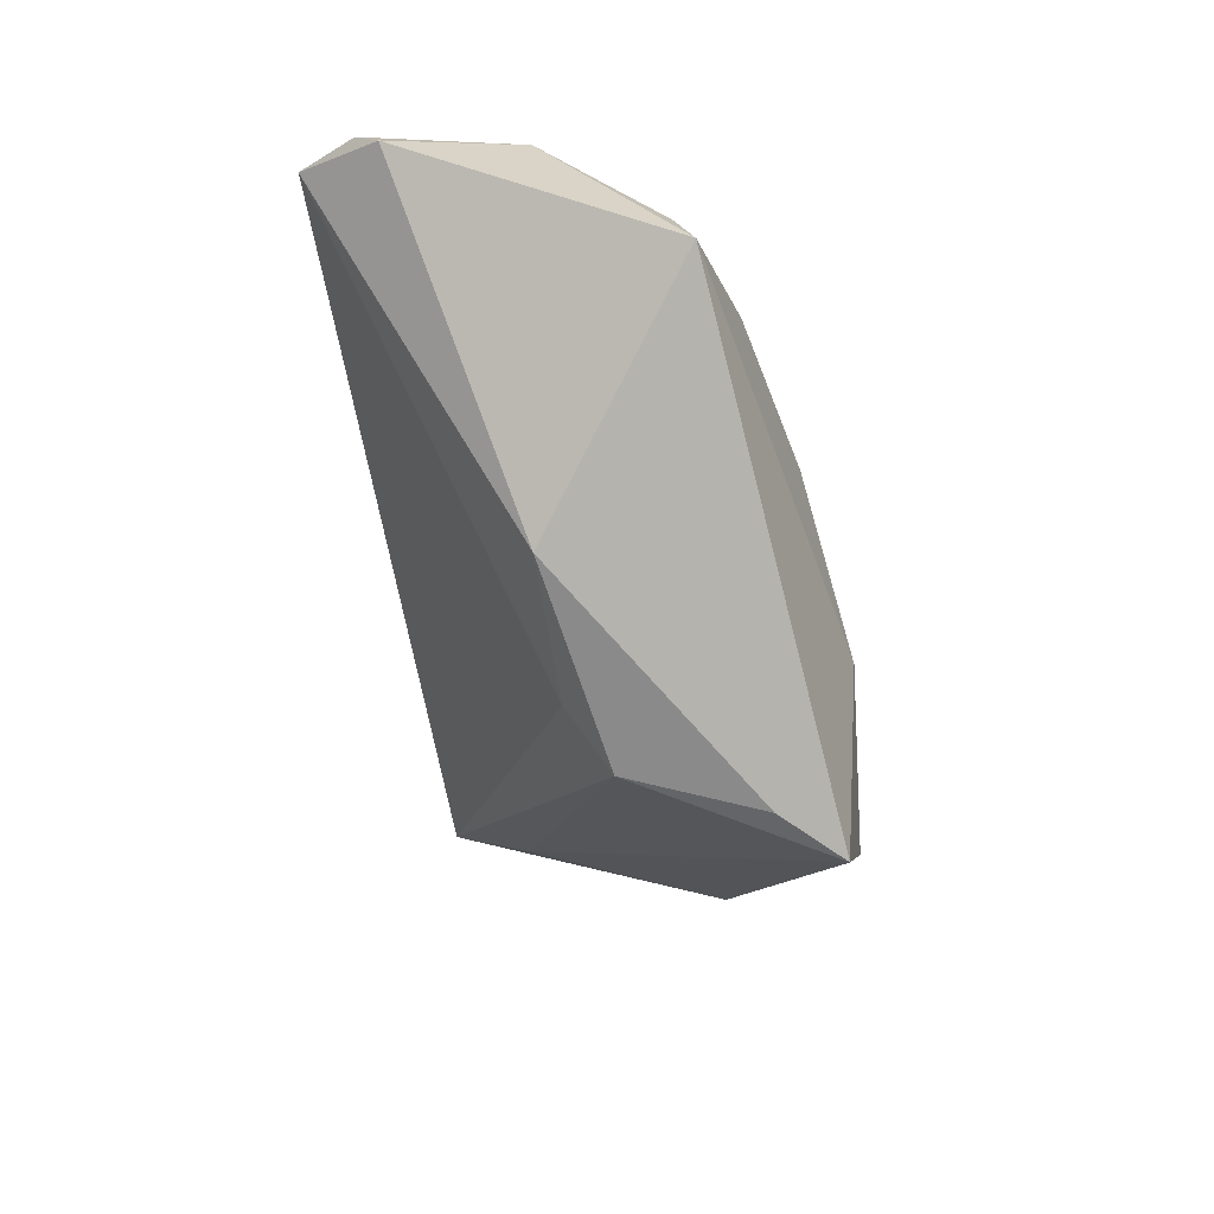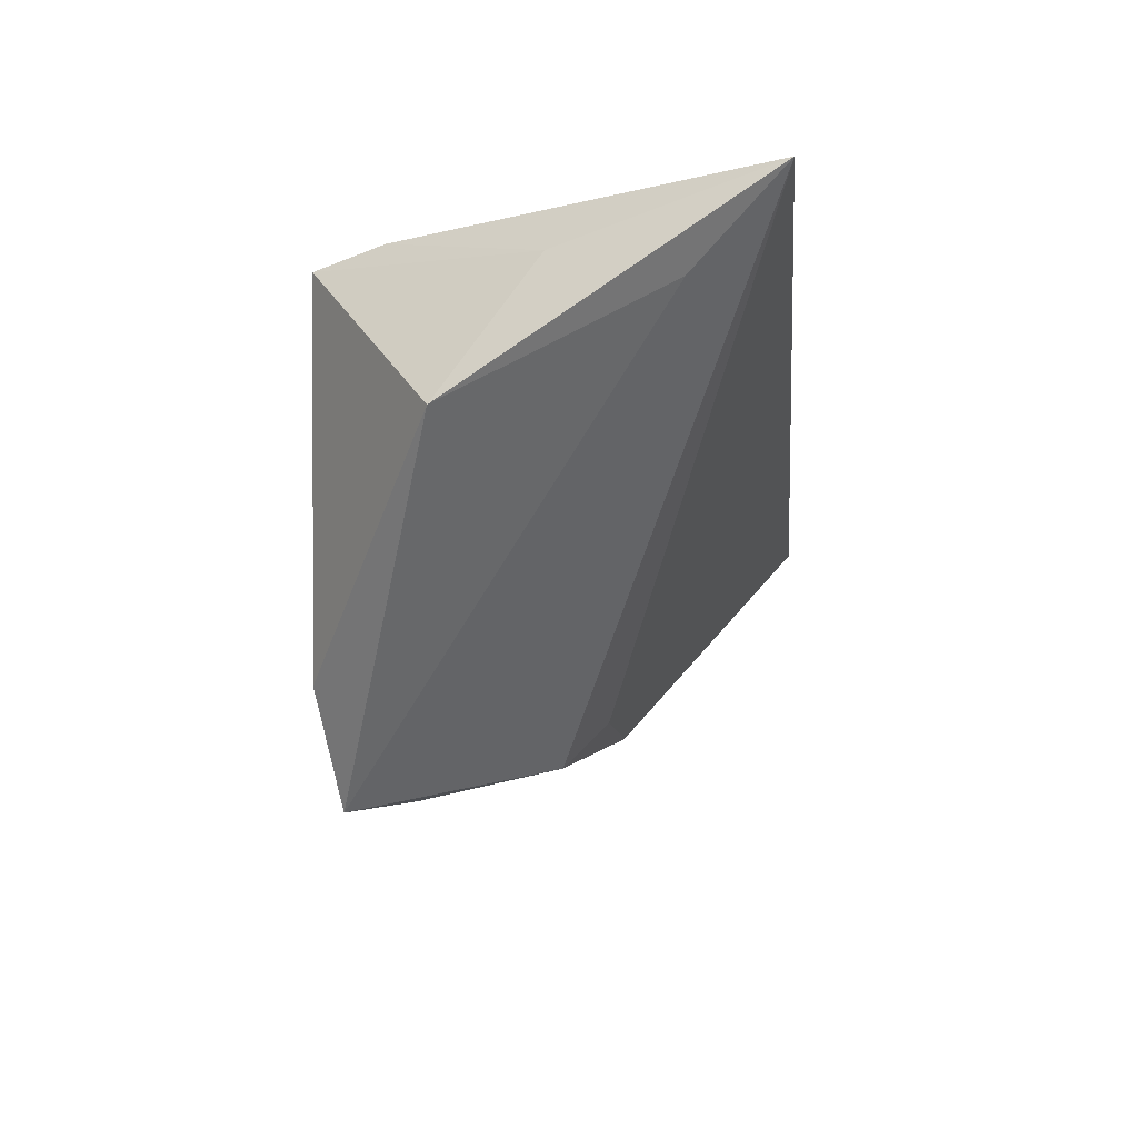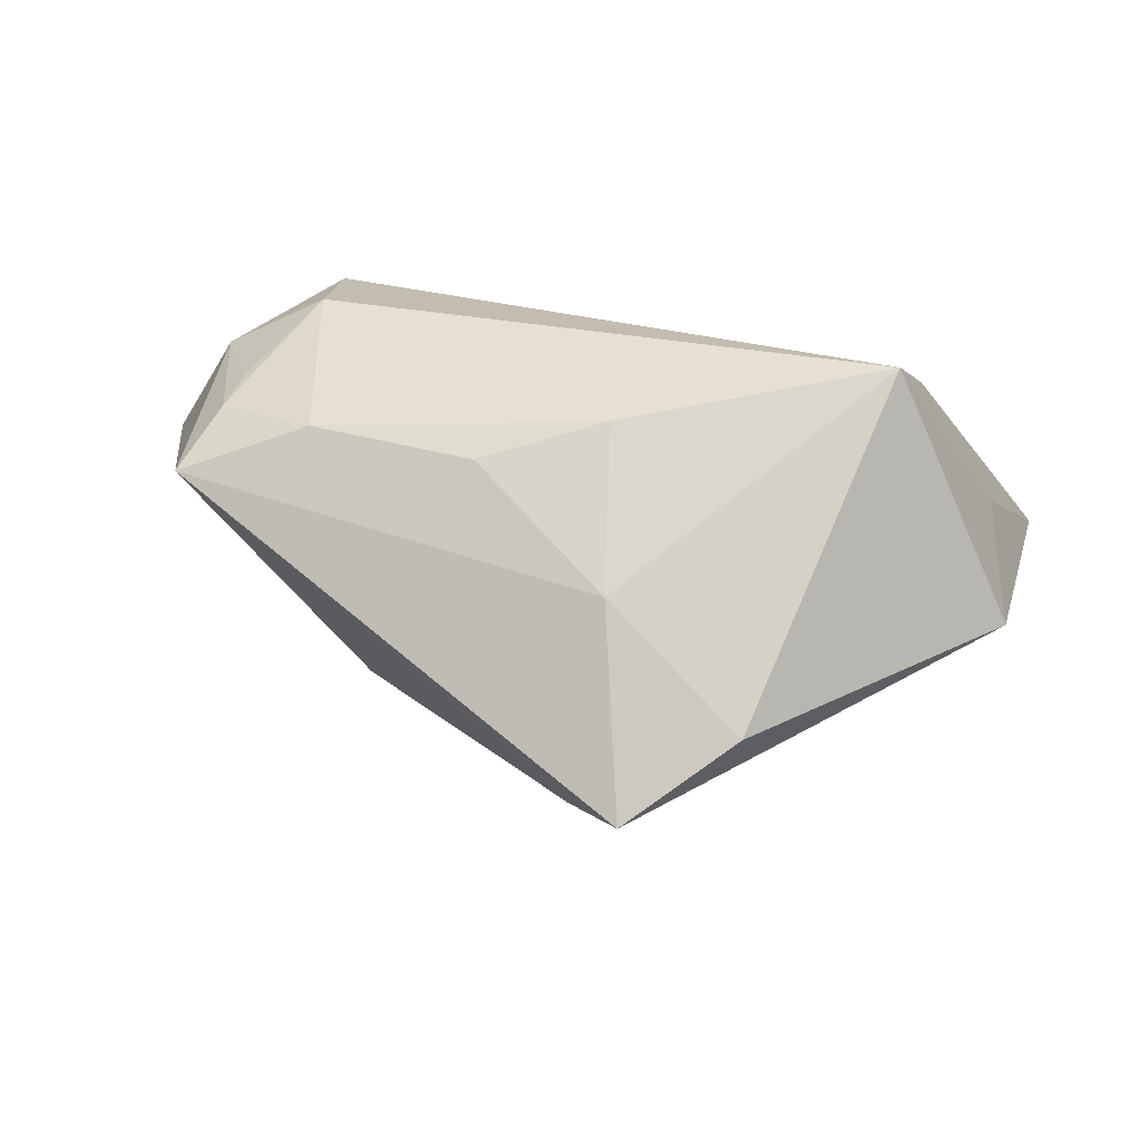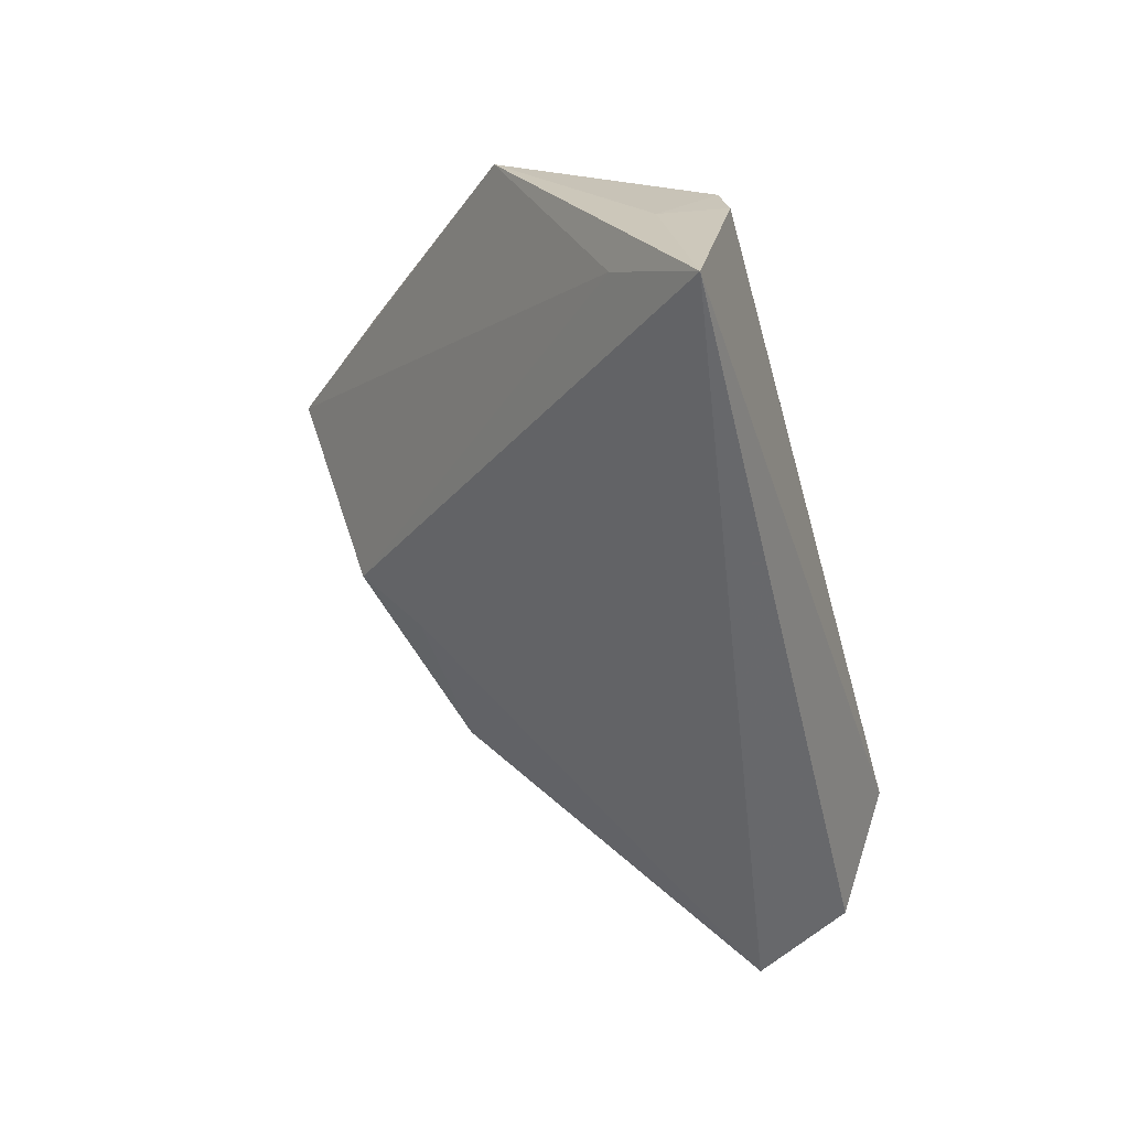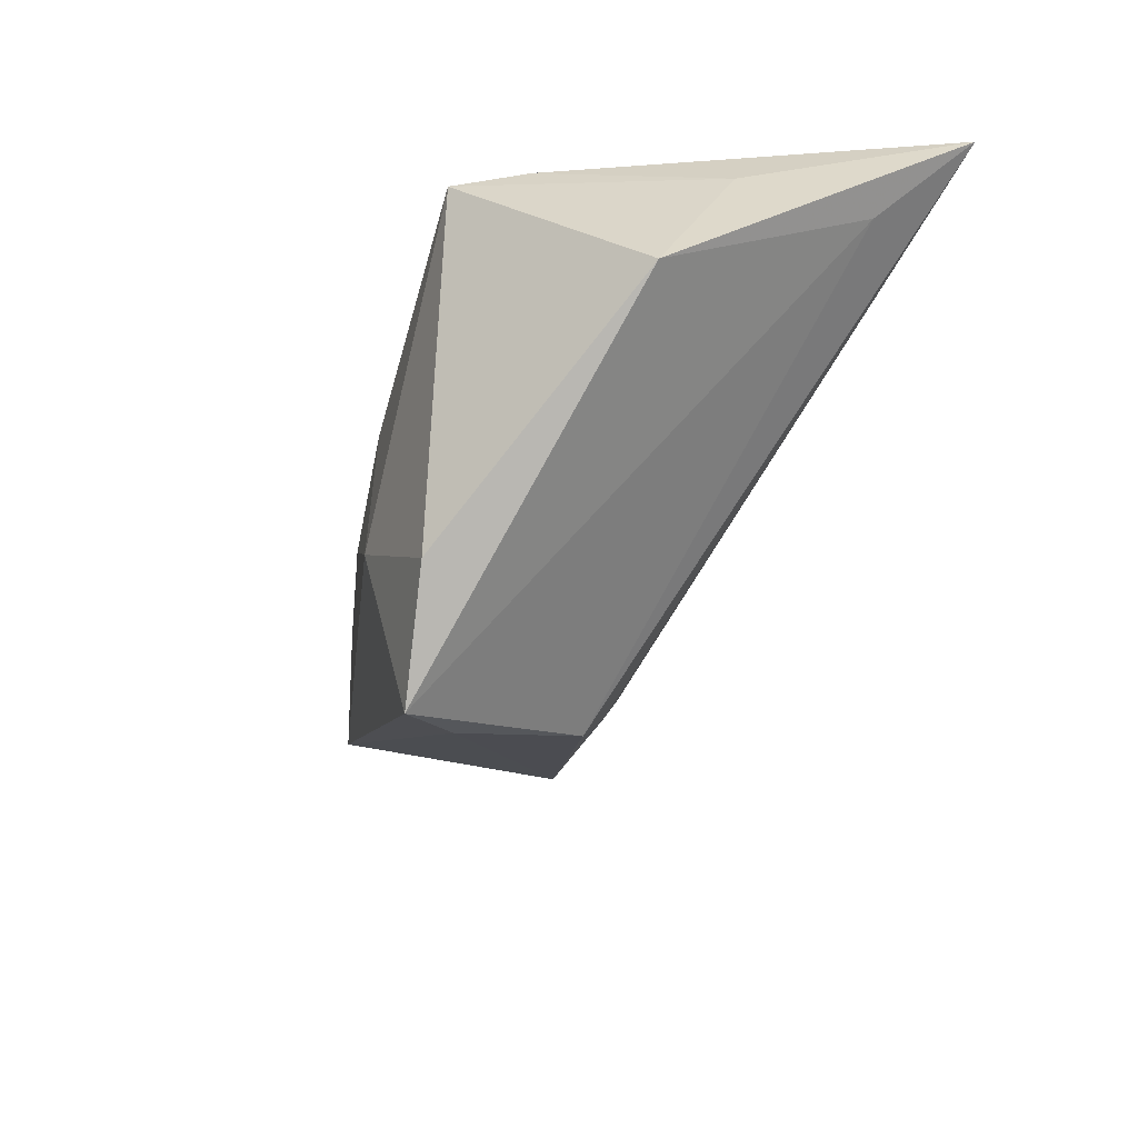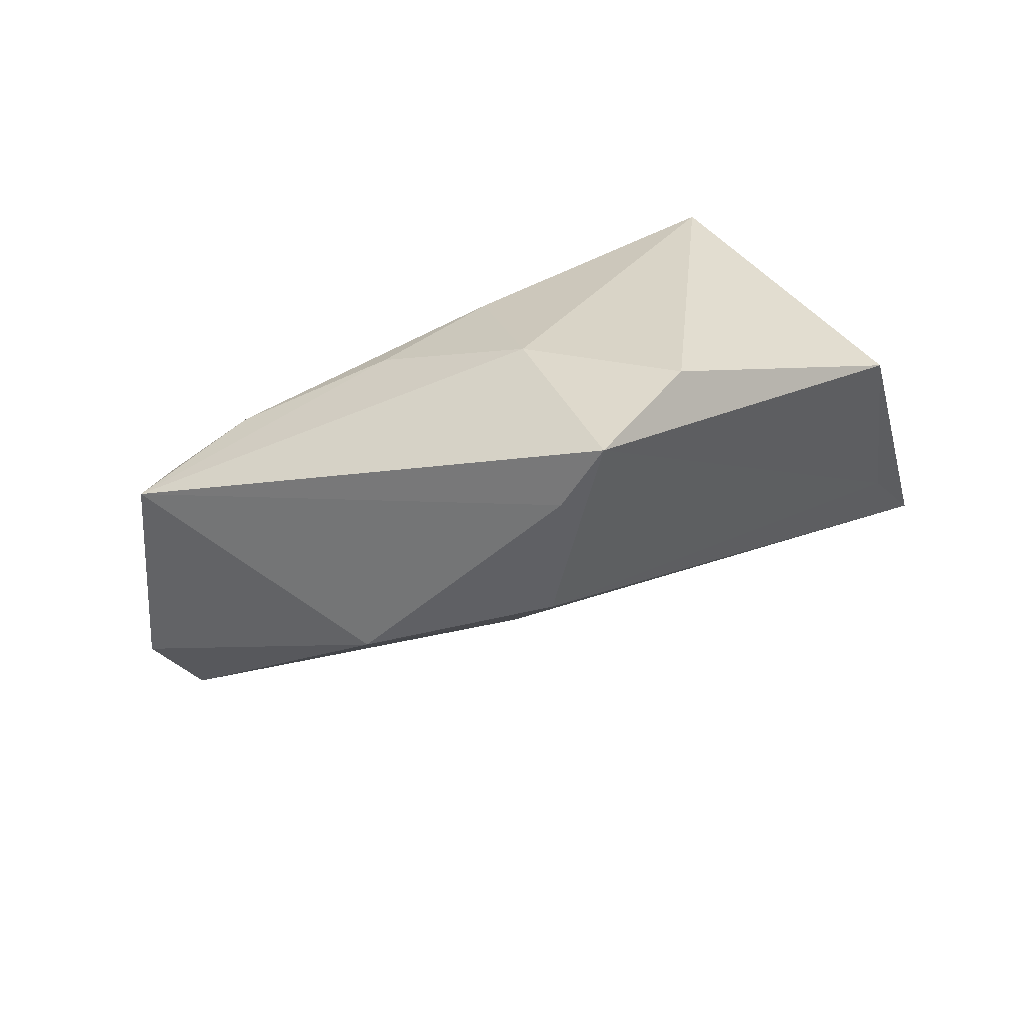
<metadata>
{"format":"obj","ext":"obj","renderer":"f3d","projection":"perspective","resolution":1024,"background":"white","views":[{"elev":-56.2,"azim":-83.6,"up":"+Y"},{"elev":-10.4,"azim":95.1,"up":"+Y"},{"elev":78.9,"azim":17.5,"up":"+Z"},{"elev":-47.8,"azim":106.8,"up":"+Z"},{"elev":-29.6,"azim":69.3,"up":"+Y"},{"elev":-59.1,"azim":10.0,"up":"+Y"}]}
</metadata>
<code>
v 0.03514 0.0239 0.01752
v 0.05402 0.01292 -0.01815
v -0.04233 0.01557 0.003814
v -0.03561 -0.004513 0.01852
v 0.05917 0.0239 -0.02982
v 0.006045 -0.01589 0.02819
v -0.04388 0.0239 -0.01245
v 0.04979 0.0176 -0.002598
v 0.0544 -0.0006938 0.00942
v -0.05315 0.01597 -0.02446
v -0.05559 0.003069 -0.02982
v 0.00494 -0.03489 -0.0005563
v -0.06027 -0.001592 -0.01949
v -0.04824 -0.003888 0.01189
v 0.01544 -0.04099 0.02503
v -0.01426 -0.003707 0.02391
v -0.0218 -0.02844 -0.006563
v -0.05055 -0.01418 0.0144
v -0.0009658 -0.0286 -0.005917
v 9.658e-05 0.005398 0.02557
v -0.05384 0.00814 -0.003484
v 0.008873 -0.03916 0.01713
v 0.02628 -0.02695 0.02689
v -0.05988 0.001123 -0.02244
v 0.03152 0.02188 0.02693
v -0.04769 0.001749 0.008448
f 1 5 7
f 9 15 2
f 2 5 9
f 12 2 15
f 5 2 12
f 9 5 8
f 8 5 1
f 10 7 5
f 24 21 10
f 10 21 7
f 6 18 15
f 1 7 25
f 20 6 25
f 9 8 25
f 25 8 1
f 24 10 11
f 11 10 5
f 13 21 24
f 18 21 13
f 24 11 13
f 15 18 22
f 22 12 15
f 16 20 4
f 16 6 20
f 4 18 16
f 18 6 16
f 14 21 18
f 14 18 4
f 3 25 7
f 7 21 3
f 3 14 4
f 4 20 3
f 20 25 3
f 23 6 15
f 23 25 6
f 23 15 9
f 9 25 23
f 5 12 19
f 19 11 5
f 17 13 11
f 17 19 12
f 11 19 17
f 18 13 17
f 17 22 18
f 12 22 17
f 21 14 26
f 26 3 21
f 14 3 26

</code>
